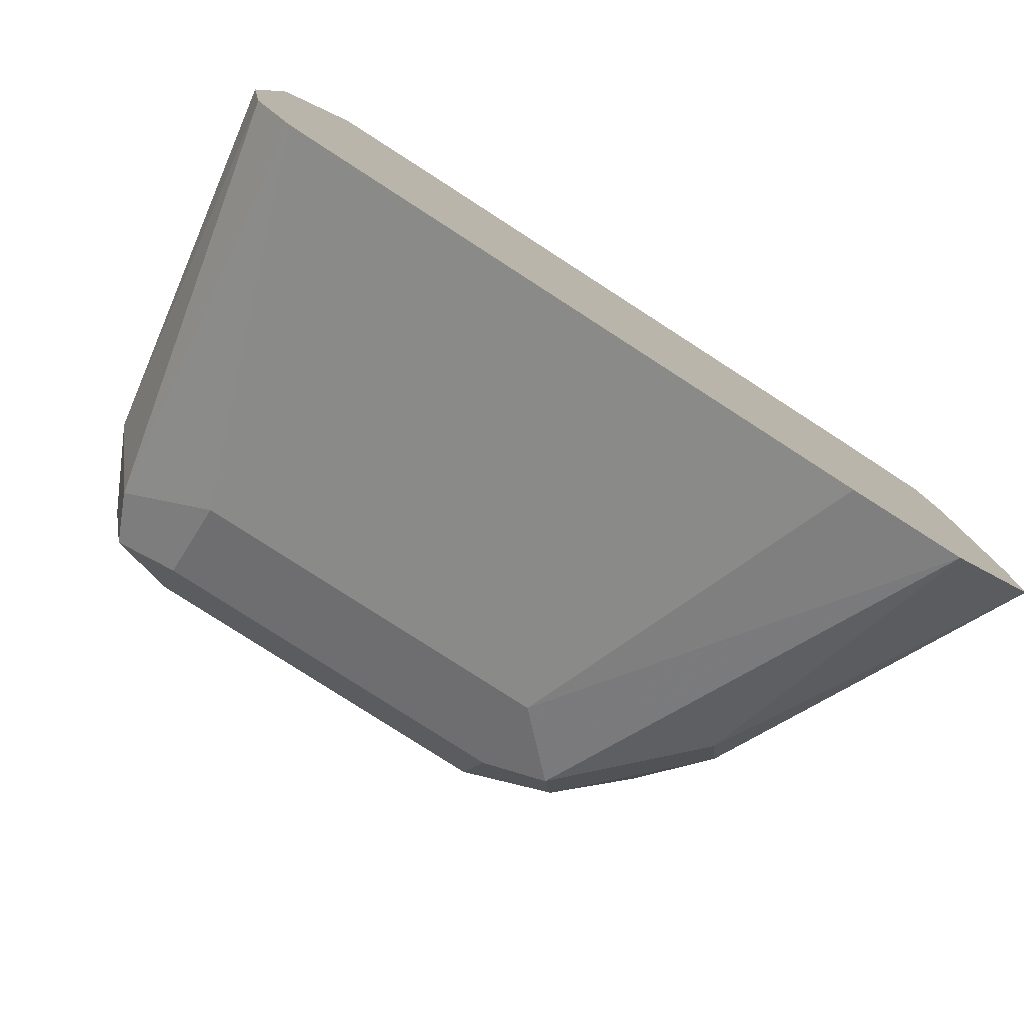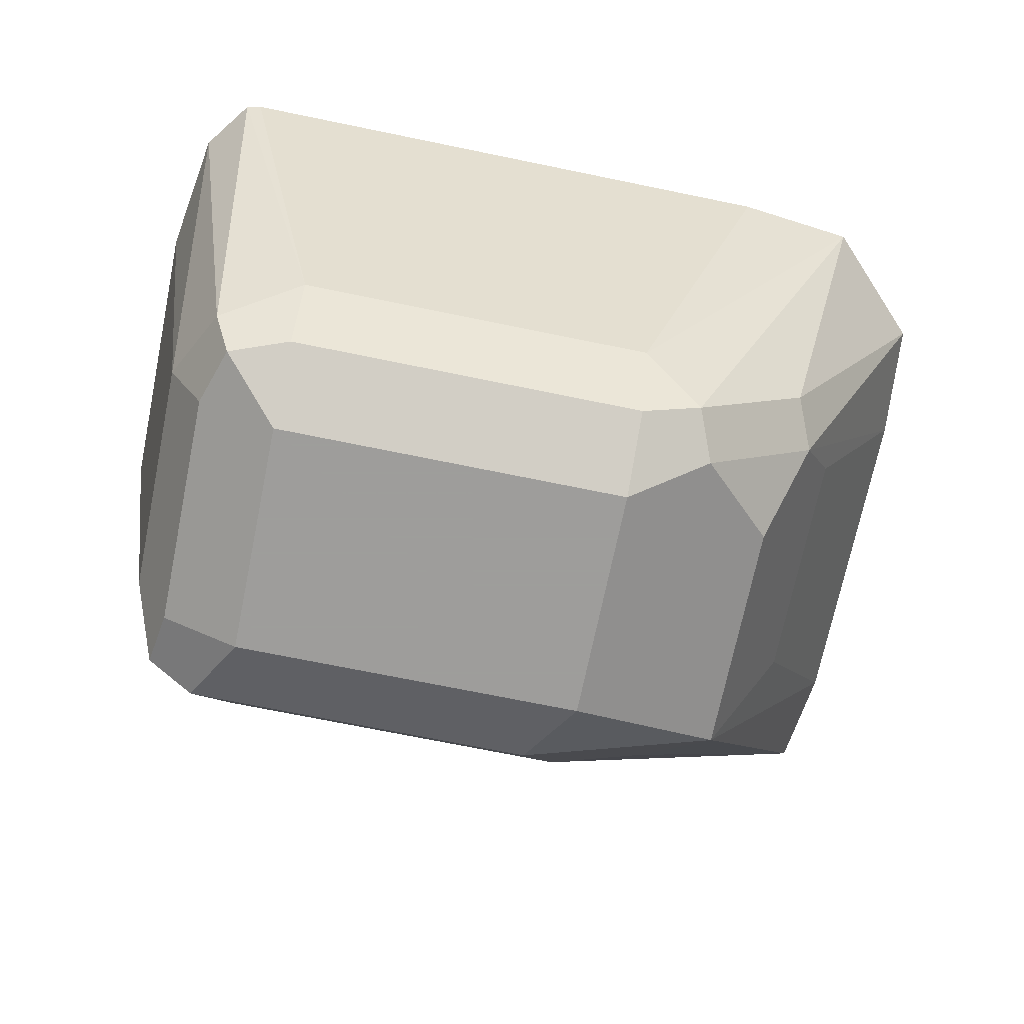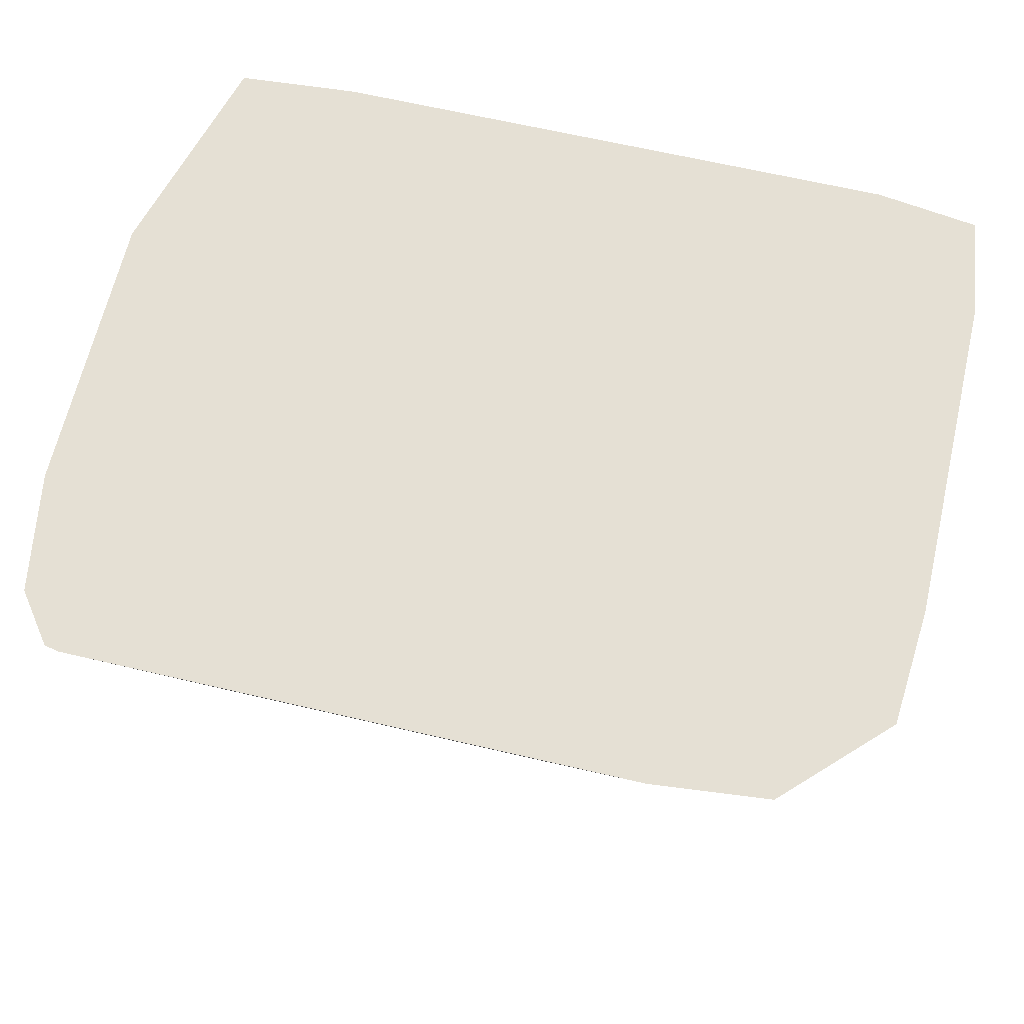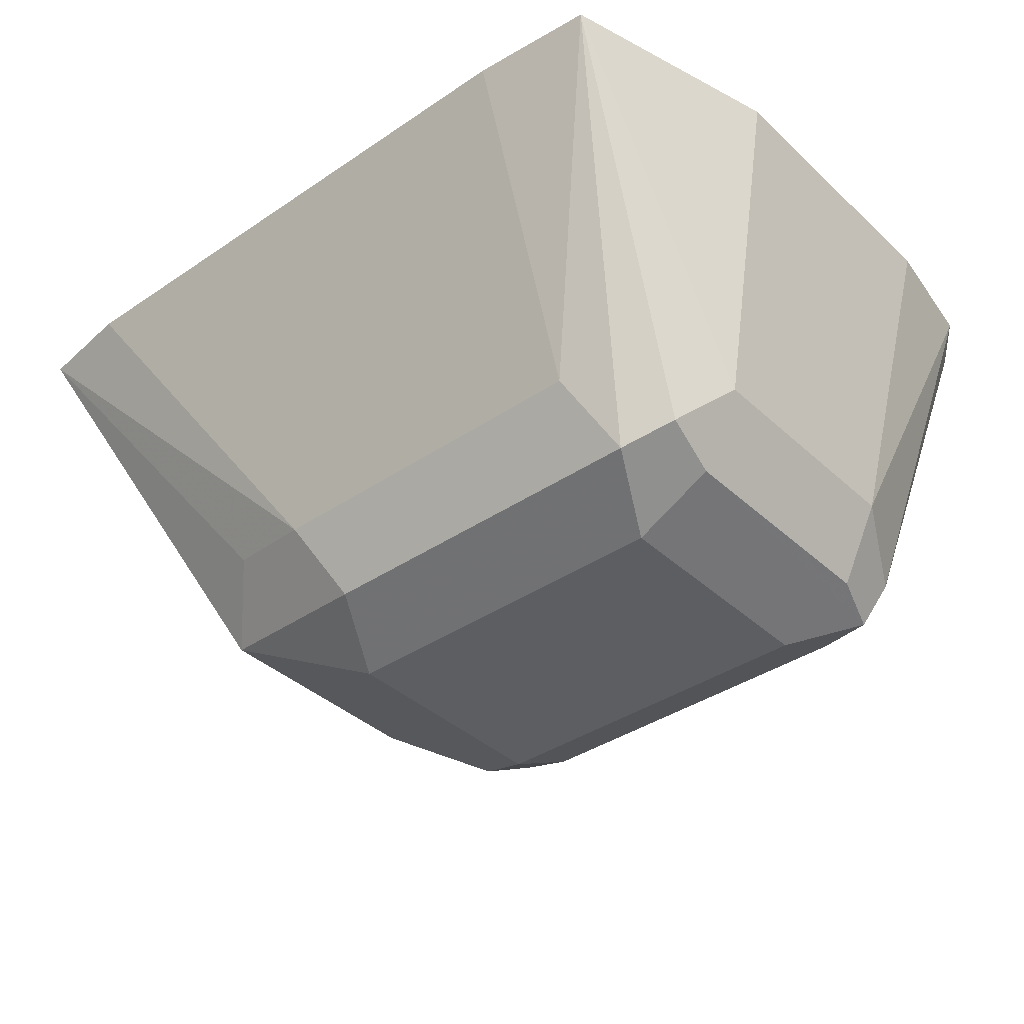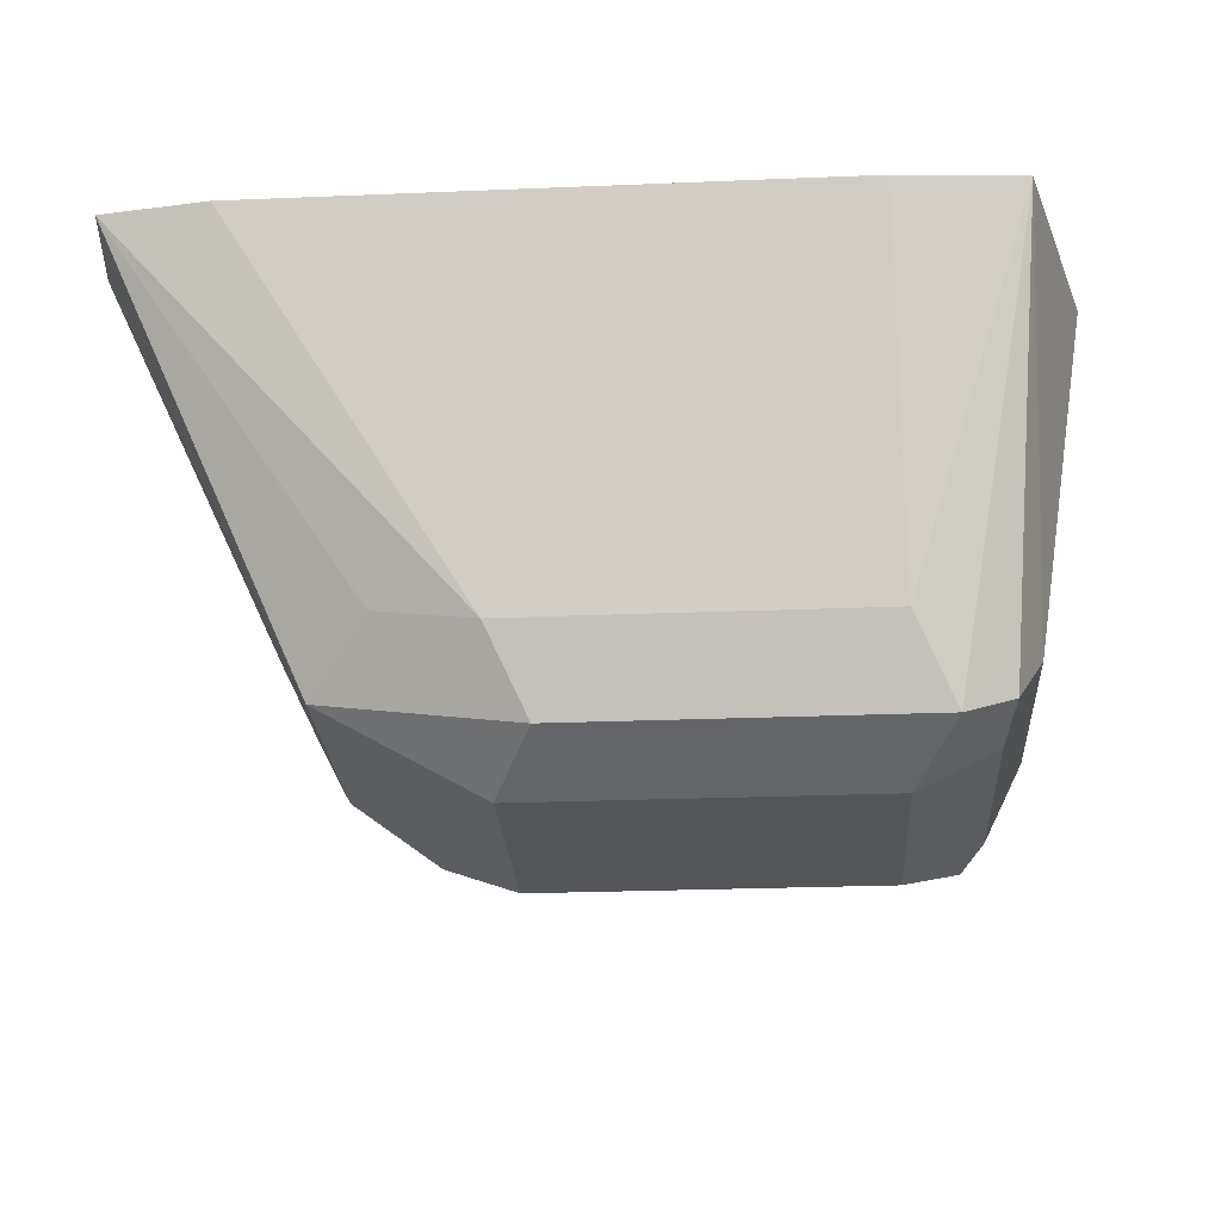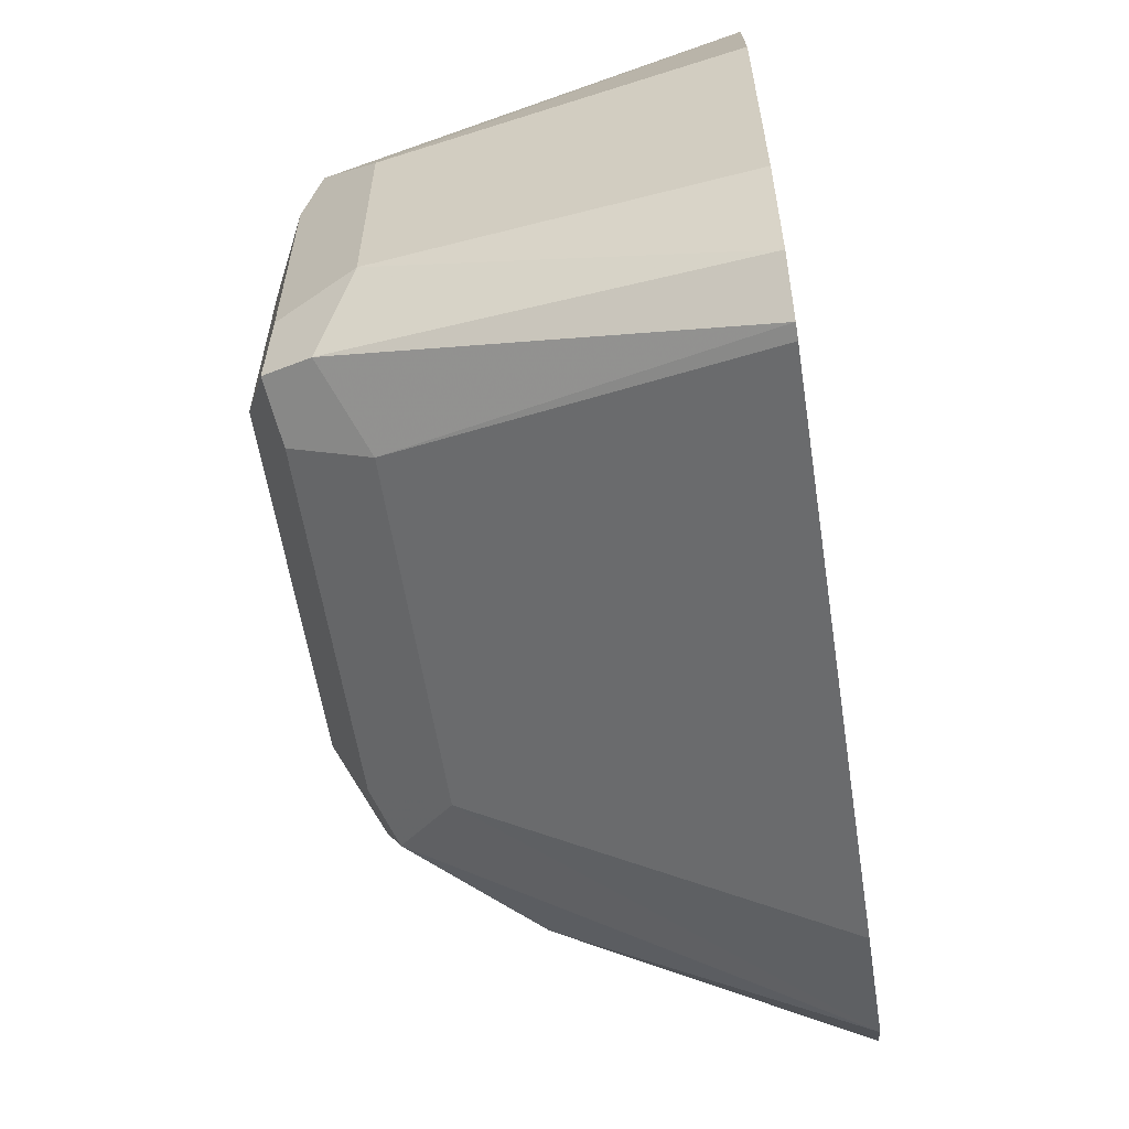
<metadata>
{"format":"obj","ext":"obj","renderer":"f3d","projection":"perspective","resolution":1024,"background":"white","views":[{"elev":-79.7,"azim":147.2,"up":"+Z"},{"elev":-70.7,"azim":168.4,"up":"+Y"},{"elev":65.7,"azim":-166.8,"up":"+Y"},{"elev":-37.9,"azim":40.7,"up":"+Y"},{"elev":-25.3,"azim":3.8,"up":"+Y"},{"elev":-59.4,"azim":98.9,"up":"+Z"}]}
</metadata>
<code>
v 0.2319 -0.4686 -0.7506
v 0.2339 -0.4686 -0.7501
v 0.2172 -0.518 -0.7352
v 0.1504 -0.4686 -0.7506
v 0.2392 -0.4686 -0.7431
v 0.2284 -0.5236 -0.7297
v 0.2172 -0.5291 -0.7297
v 0.1671 -0.518 -0.7352
v 0.1337 -0.4686 -0.7489
v 0.2339 -0.518 -0.7185
v 0.2419 -0.4686 -0.7259
v 0.2284 -0.5291 -0.7185
v 0.2256 -0.5305 -0.7269
v 0.2172 -0.5347 -0.7185
v 0.1671 -0.5291 -0.7297
v 0.1588 -0.5264 -0.7311
v 0.142 -0.5097 -0.7311
v 0.1197 -0.4686 -0.7349
v 0.2339 -0.518 -0.6851
v 0.2419 -0.4686 -0.6851
v 0.2284 -0.5291 -0.6851
v 0.2172 -0.5347 -0.6851
v 0.1671 -0.5347 -0.7185
v 0.156 -0.5291 -0.7241
v 0.1393 -0.5124 -0.7241
v 0.1183 -0.4686 -0.7178
v 0.2336 -0.4686 -0.6544
v 0.2298 -0.5264 -0.6768
v 0.2228 -0.5291 -0.674
v 0.1671 -0.5347 -0.6851
v 0.1448 -0.5236 -0.713
v 0.1337 -0.5013 -0.7185
v 0.1183 -0.4686 -0.6698
v 0.2165 -0.4686 -0.6531
v 0.2172 -0.518 -0.6684
v 0.1727 -0.5291 -0.674
v 0.1448 -0.5236 -0.6796
v 0.1337 -0.5013 -0.6851
v 0.1204 -0.4686 -0.6551
v 0.135 -0.4686 -0.6531
v 0.1671 -0.518 -0.6684
v 0.1532 -0.5152 -0.6712
f 21 29 22
f 23 31 24
f 23 37 31
f 23 30 37
f 22 36 30
f 22 29 36
f 21 28 29
f 24 31 25
f 14 30 23
f 19 27 28
f 18 25 26
f 17 25 18
f 16 25 17
f 16 24 25
f 15 24 16
f 15 23 24
f 25 31 32
f 19 20 27
f 25 32 26
f 33 37 39
f 26 38 33
f 14 22 30
f 39 42 41
f 37 42 39
f 36 42 37
f 36 41 42
f 34 41 35
f 34 40 41
f 39 41 40
f 33 38 37
f 31 38 32
f 31 37 38
f 30 36 37
f 29 41 36
f 29 35 41
f 27 35 29
f 27 34 35
f 27 29 28
f 26 32 38
f 13 22 14
f 1 26 33
f 12 21 13
f 2 6 3
f 2 5 6
f 1 5 2
f 1 11 5
f 1 20 11
f 1 27 20
f 1 40 34
f 3 6 7
f 1 39 40
f 1 18 26
f 1 9 18
f 1 4 9
f 1 8 4
f 1 3 8
f 1 2 3
f 13 21 22
f 1 33 39
f 3 7 15
f 1 34 27
f 4 8 9
f 10 21 12
f 3 15 8
f 10 28 21
f 10 19 28
f 10 20 19
f 10 11 20
f 9 17 18
f 8 16 9
f 8 15 16
f 9 16 17
f 7 14 23
f 7 13 14
f 6 13 7
f 6 12 13
f 6 10 12
f 5 11 10
f 5 10 6
f 7 23 15

</code>
